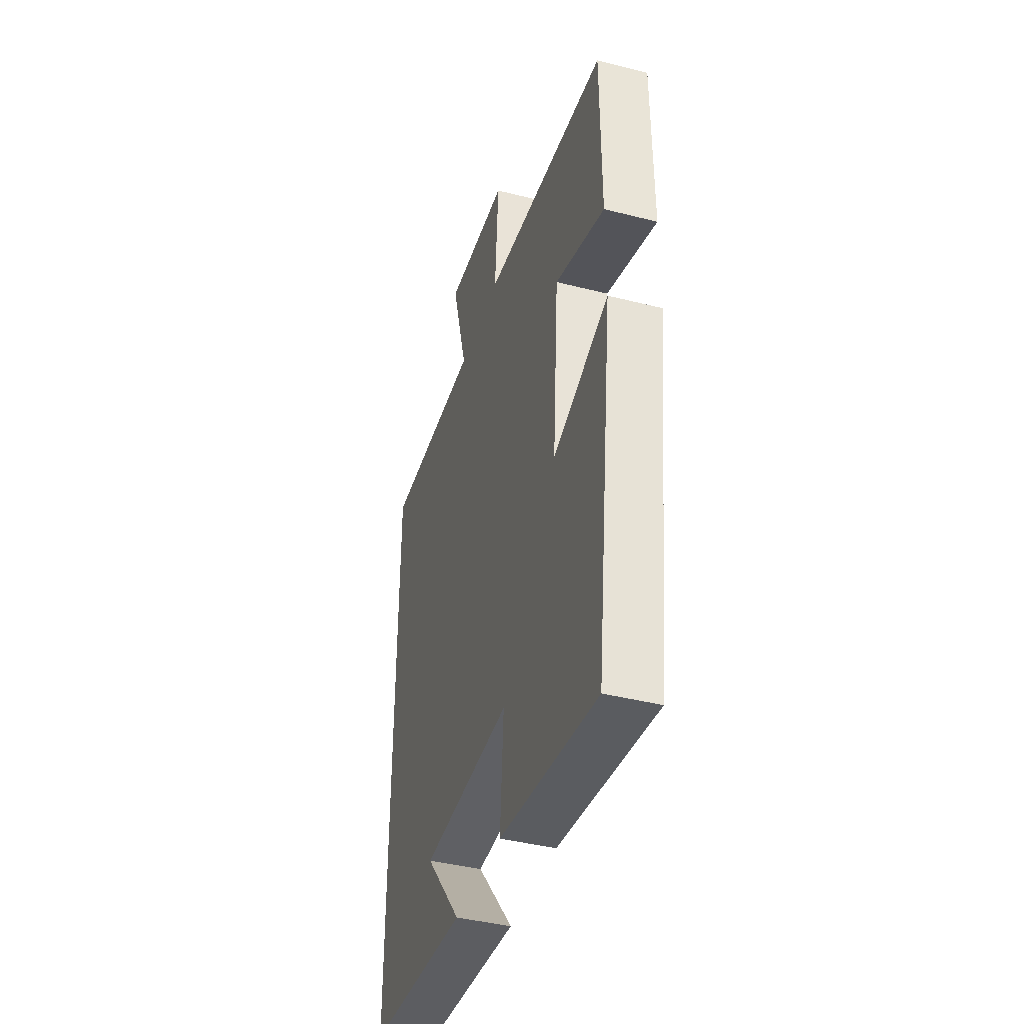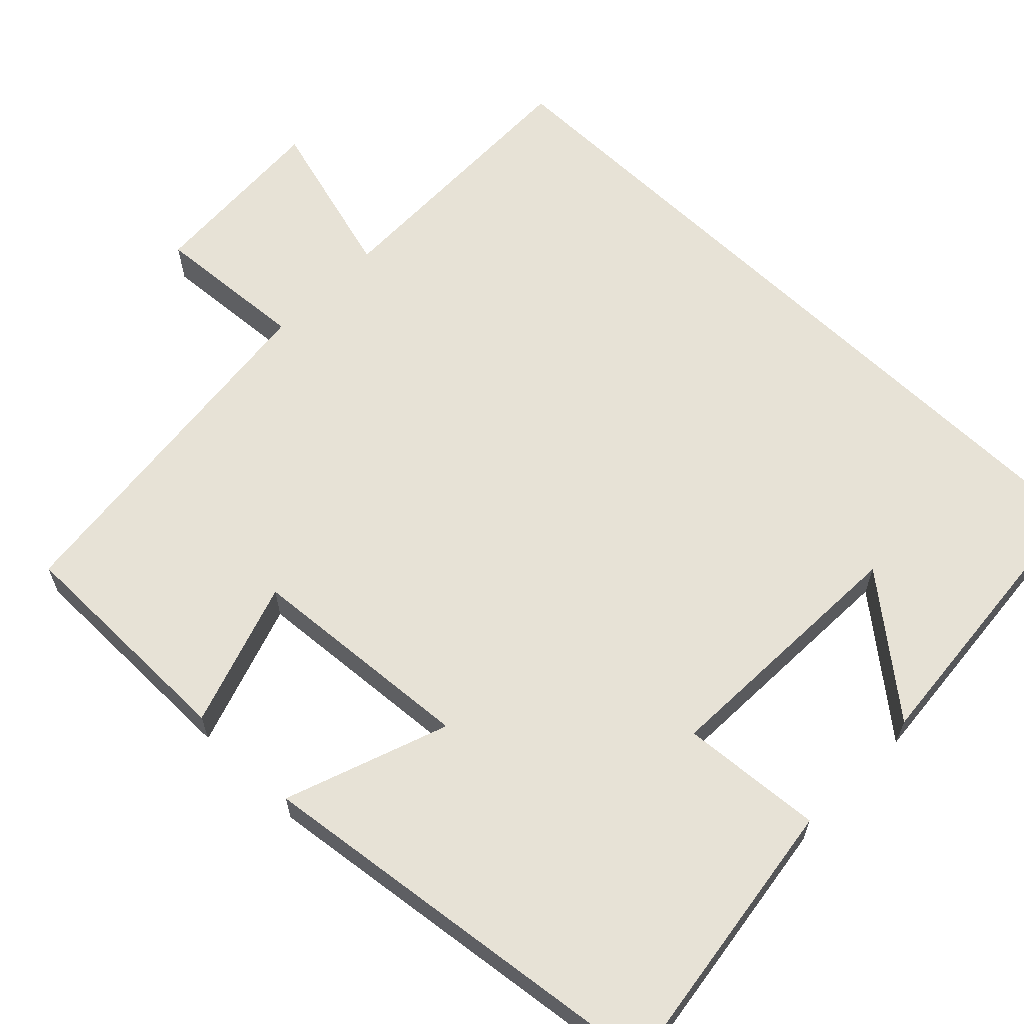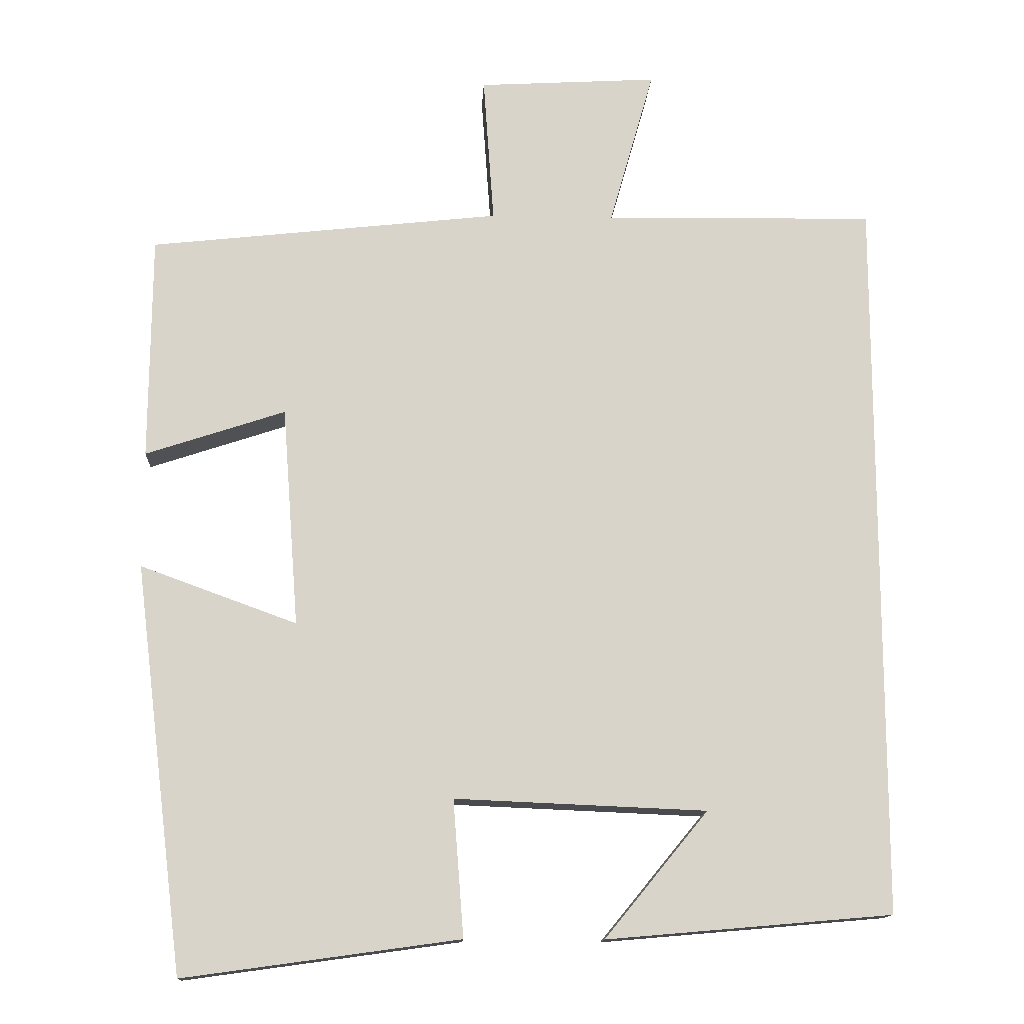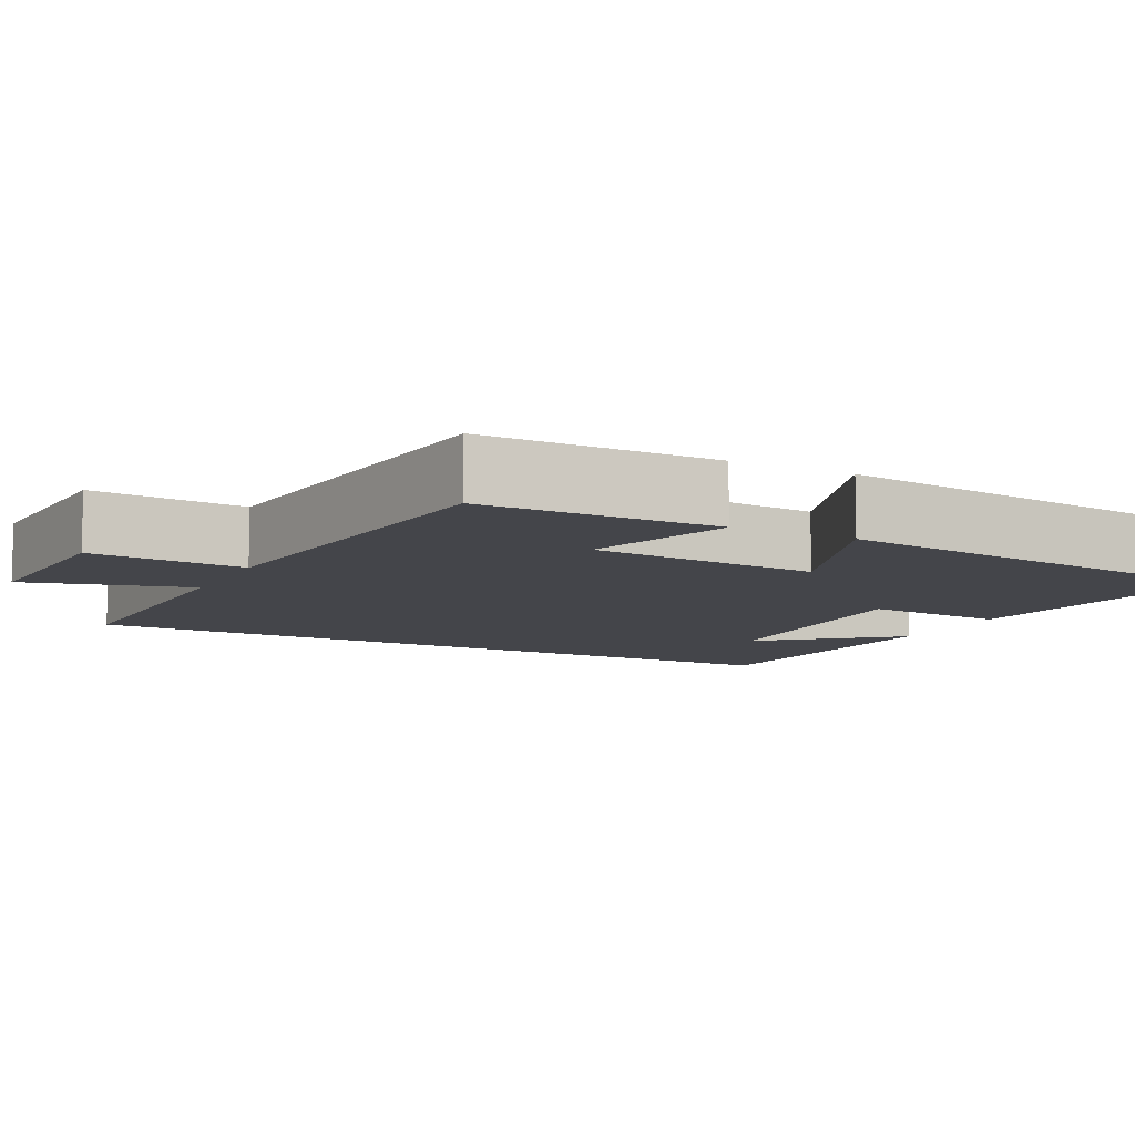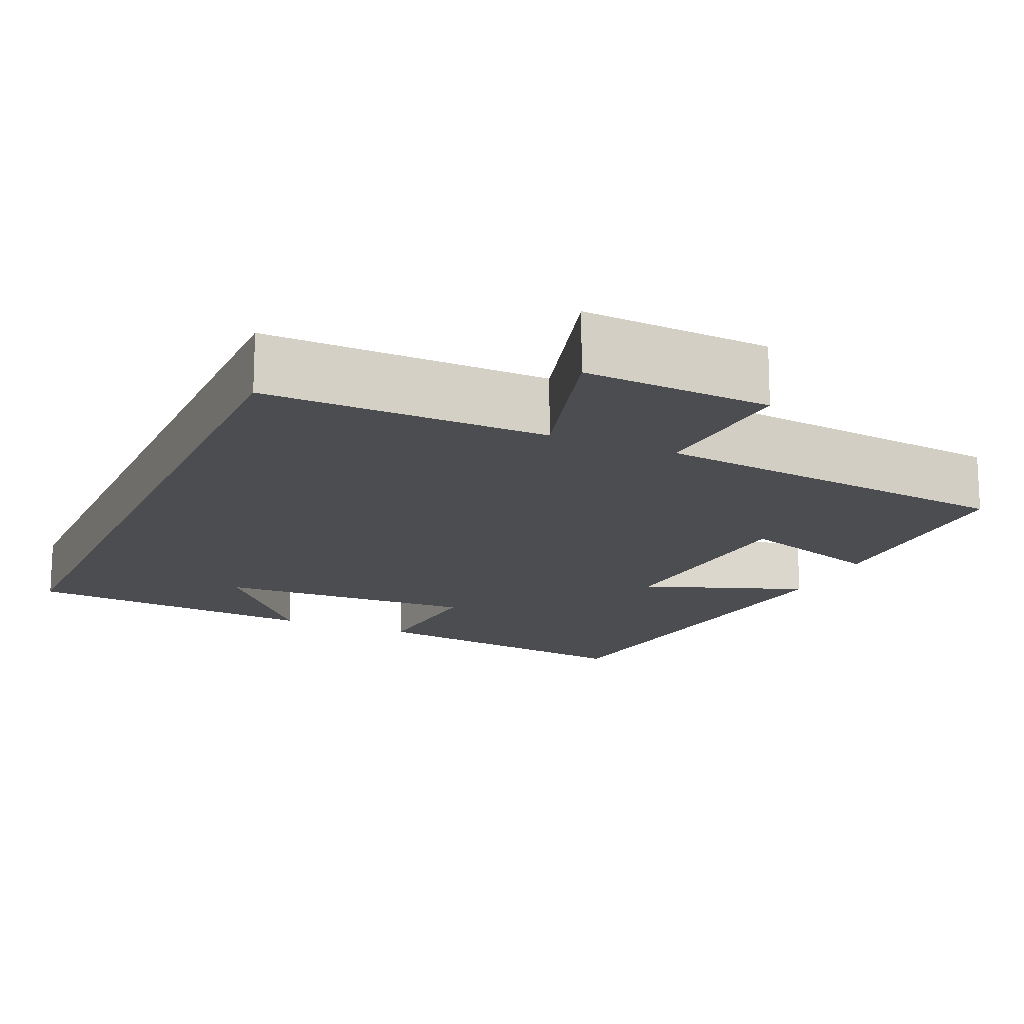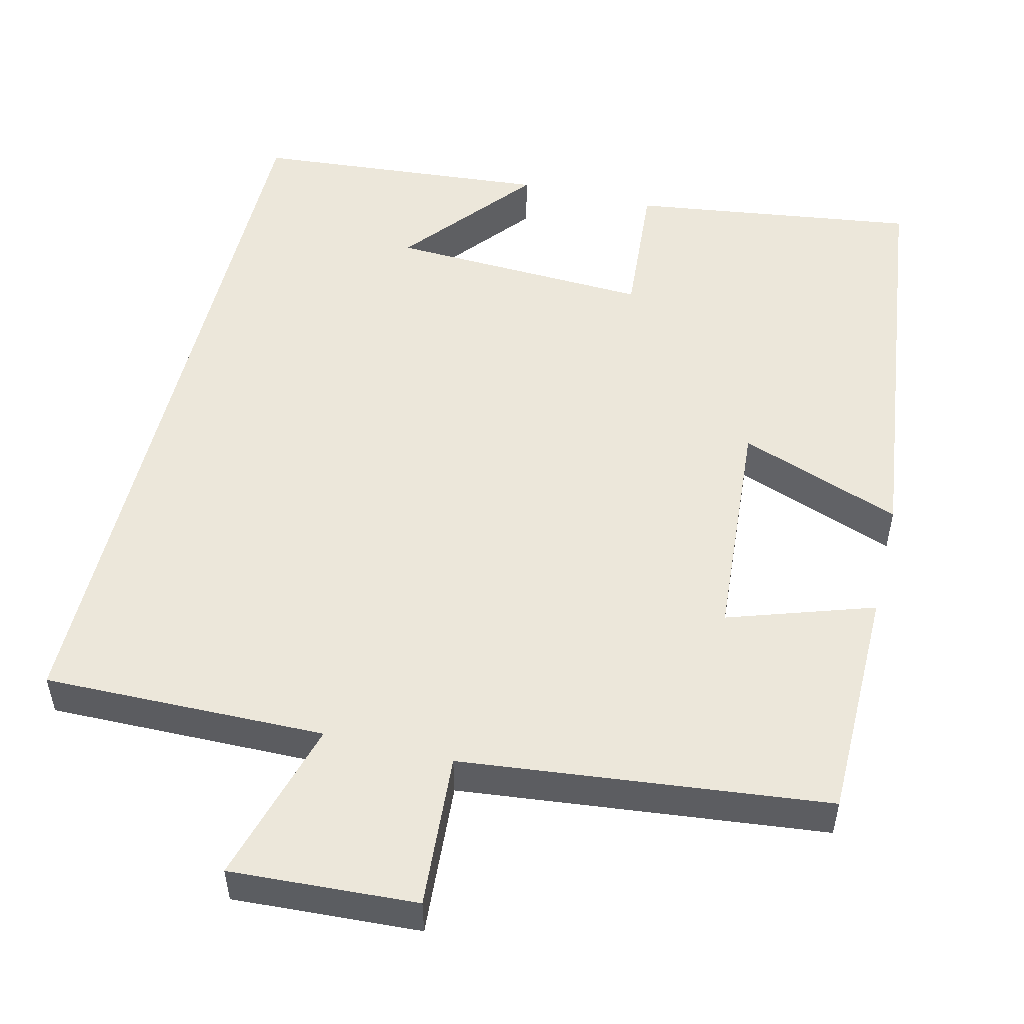
<metadata>
{"format":"obj","ext":"obj","renderer":"f3d","projection":"perspective","resolution":1024,"background":"white","views":[{"elev":-41.6,"azim":72.9,"up":"+Z"},{"elev":62.9,"azim":134.1,"up":"+Y"},{"elev":-13.8,"azim":177.1,"up":"+Z"},{"elev":-9.2,"azim":63.1,"up":"+Y"},{"elev":-16.2,"azim":-23.9,"up":"+Y"},{"elev":52.2,"azim":13.7,"up":"+Y"}]}
</metadata>
<code>
v 0.433 0.07 -0.551
v 0.065 0.07 -0.5
v 0.079 0.07 -0.318
v -0.257 0.07 -0.332
v -0.119 0.07 -0.5
v -0.5 0.07 -0.467
v -0.5 0.07 0.506
v -0.138 0.07 0.5
v -0.198 0.07 0.712
v 0.042 0.07 0.698
v 0.028 0.07 0.5
v 0.498 0.07 0.448
v 0.5 0.07 0.147
v 0.313 0.07 0.209
v 0.291 0.07 -0.085
v 0.5 0.07 -0.009
v 0.433 0 -0.551
v 0.065 0 -0.5
v 0.079 0 -0.318
v -0.257 0 -0.332
v -0.119 0 -0.5
v -0.5 0 -0.467
v -0.5 0 0.506
v -0.138 0 0.5
v -0.198 0 0.712
v 0.042 0 0.698
v 0.028 0 0.5
v 0.498 0 0.448
v 0.5 0 0.147
v 0.313 0 0.209
v 0.291 0 -0.085
v 0.5 0 -0.009
f 15 16 1 2
f 14 15 2 3
f 11 12 13 14
f 11 14 3 4
f 8 9 10 11
f 8 11 4
f 7 8 4
f 6 7 4
f 4 5 6
f 18 17 32 31
f 19 18 31 30
f 30 29 28 27
f 20 19 30 27
f 27 26 25 24
f 20 27 24
f 20 24 23
f 20 23 22
f 22 21 20
f 1 17 18 2
f 2 18 19 3
f 3 19 20 4
f 4 20 21 5
f 5 21 22 6
f 6 22 23 7
f 7 23 24 8
f 8 24 25 9
f 9 25 26 10
f 10 26 27 11
f 11 27 28 12
f 12 28 29 13
f 13 29 30 14
f 14 30 31 15
f 15 31 32 16
f 16 32 17 1

</code>
